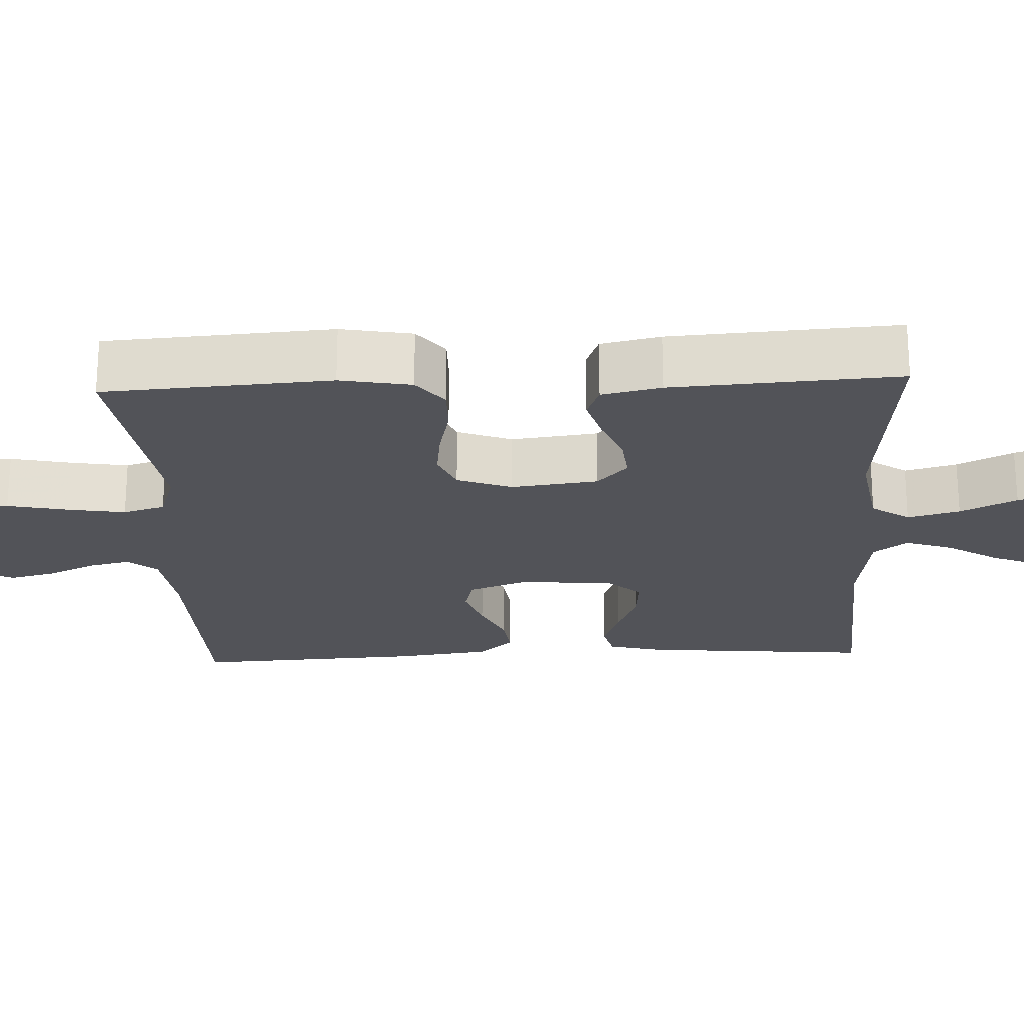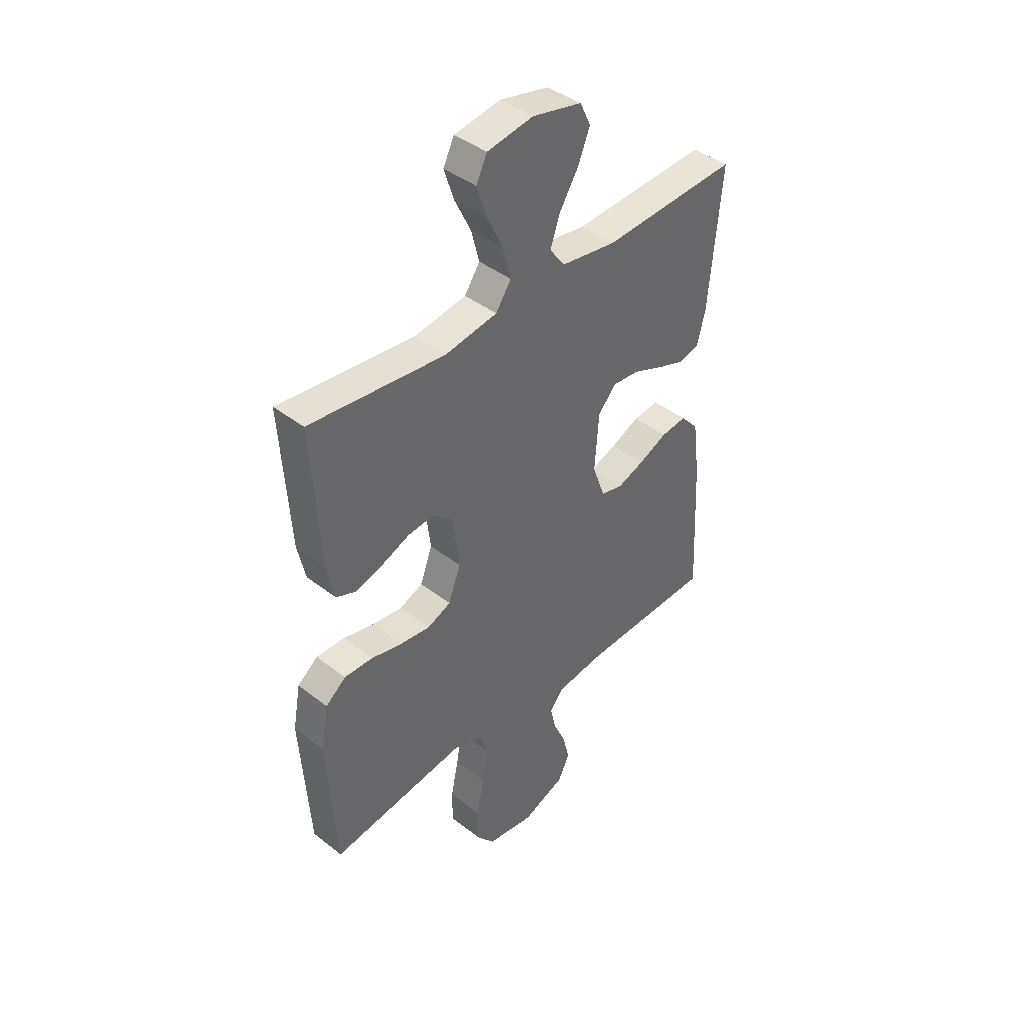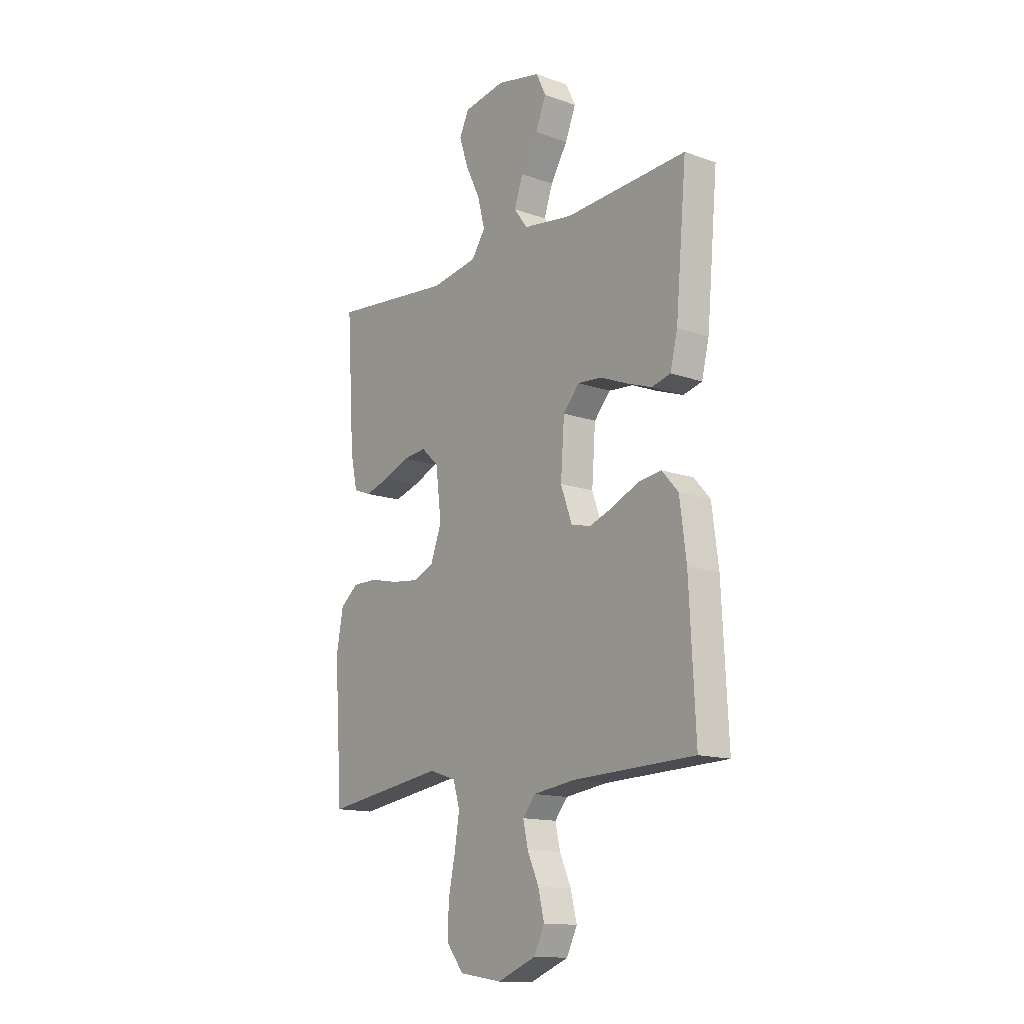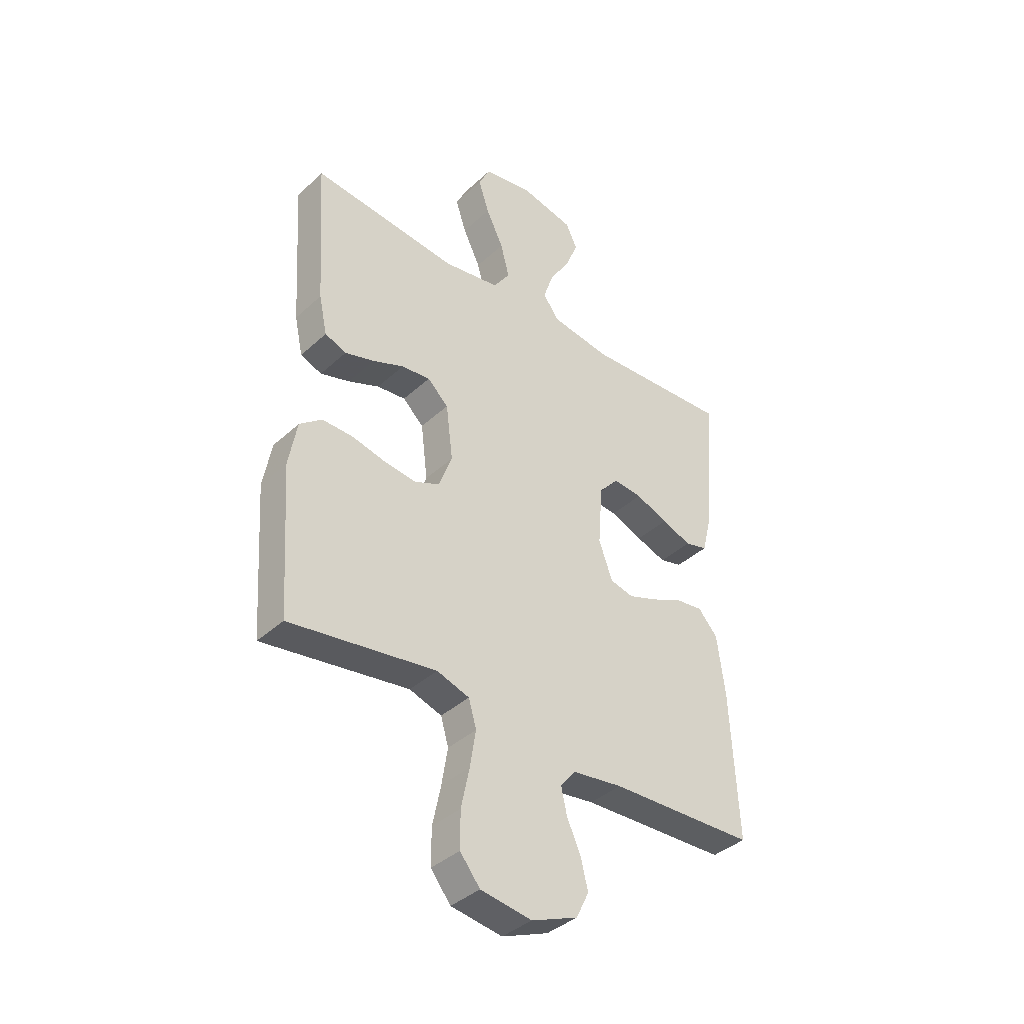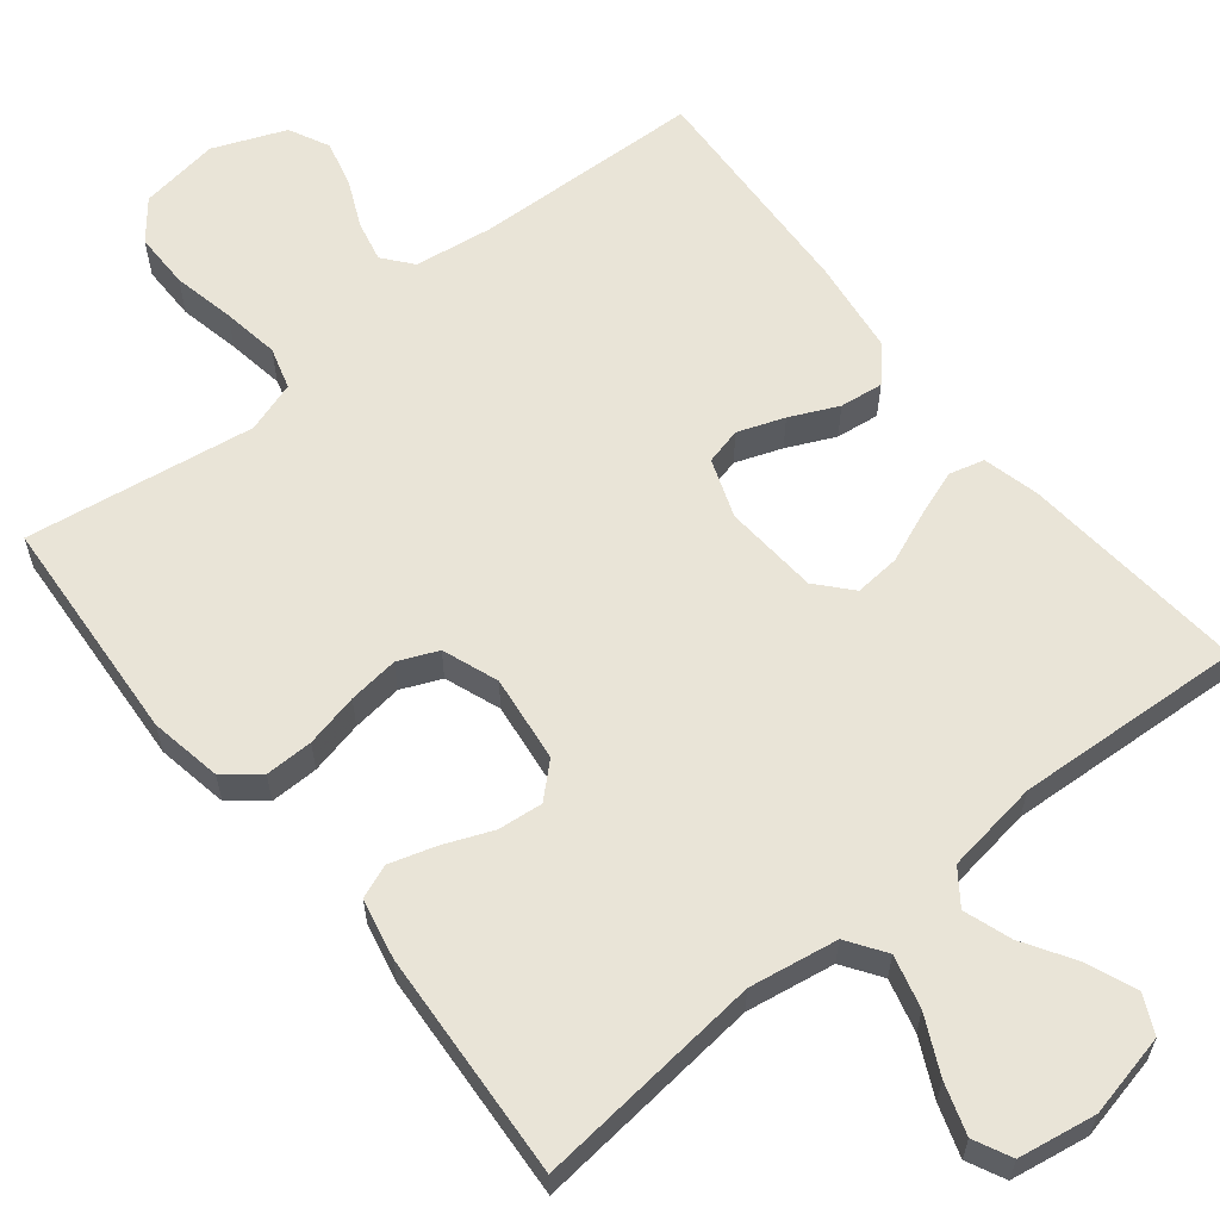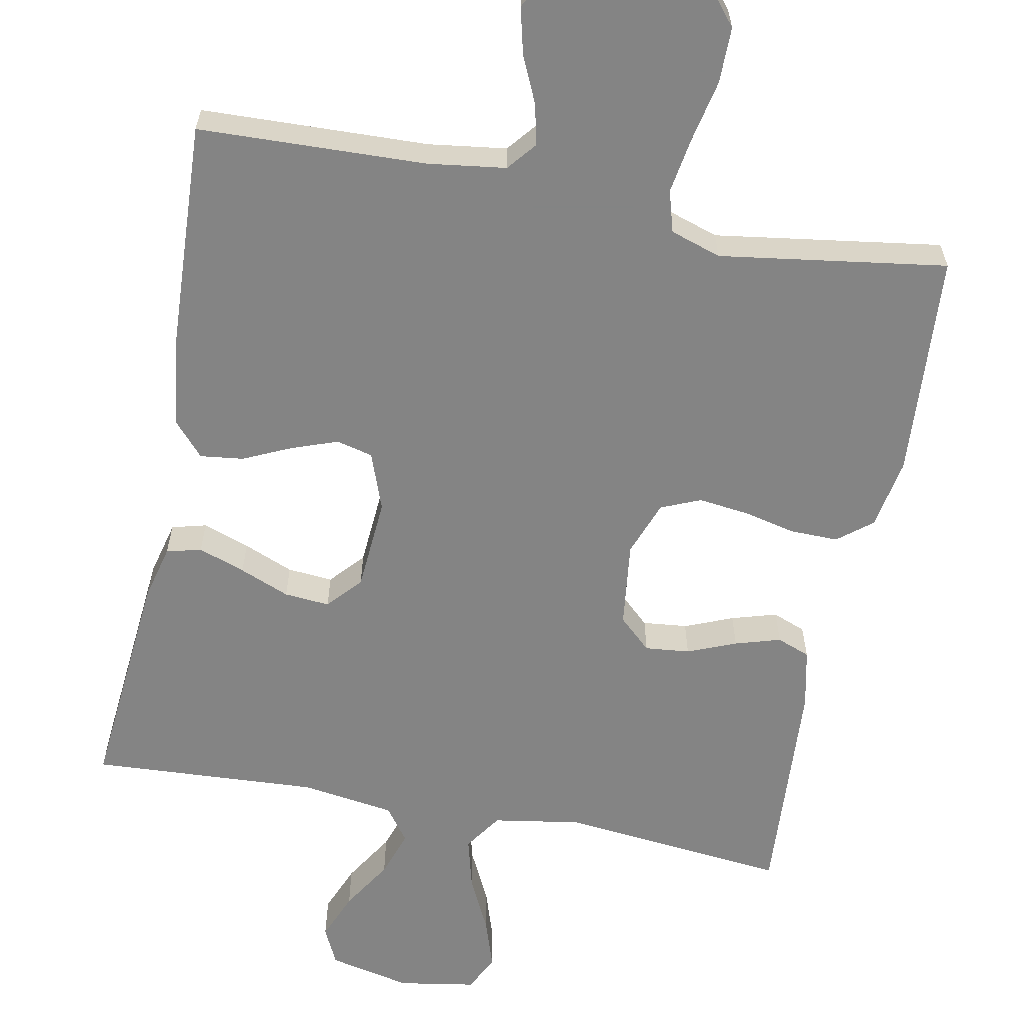
<metadata>
{"format":"obj","ext":"obj","renderer":"f3d","projection":"perspective","resolution":1024,"background":"white","views":[{"elev":-22.7,"azim":-87.4,"up":"+Y"},{"elev":41.6,"azim":-46.7,"up":"+Z"},{"elev":-14.1,"azim":52.1,"up":"+Z"},{"elev":-38.8,"azim":-41.2,"up":"+Z"},{"elev":61.0,"azim":-38.7,"up":"+Y"},{"elev":-61.3,"azim":169.0,"up":"+Y"}]}
</metadata>
<code>
v 0.5 0.07 -0.5
v 0.2 0.07 -0.51
v 0.097 0.07 -0.524
v 0.066 0.07 -0.562
v 0.078 0.07 -0.616
v 0.106 0.07 -0.678
v 0.121 0.07 -0.739
v 0.095 0.07 -0.792
v 0 0.07 -0.83
v -0.105 0.07 -0.814
v -0.146 0.07 -0.763
v -0.146 0.07 -0.689
v -0.129 0.07 -0.608
v -0.117 0.07 -0.533
v -0.133 0.07 -0.478
v -0.2 0.07 -0.456
v -0.5 0.07 -0.5
v -0.52 0.07 -0.2
v -0.503 0.07 -0.106
v -0.458 0.07 -0.07
v -0.395 0.07 -0.071
v -0.325 0.07 -0.087
v -0.259 0.07 -0.095
v -0.207 0.07 -0.073
v -0.18 0.07 0
v -0.194 0.07 0.114
v -0.237 0.07 0.154
v -0.296 0.07 0.148
v -0.36 0.07 0.122
v -0.42 0.07 0.104
v -0.464 0.07 0.121
v -0.481 0.07 0.2
v -0.5 0.07 0.5
v -0.2 0.07 0.469
v -0.084 0.07 0.488
v -0.05 0.07 0.538
v -0.068 0.07 0.607
v -0.104 0.07 0.681
v -0.126 0.07 0.748
v -0.102 0.07 0.797
v 0 0.07 0.814
v 0.109 0.07 0.79
v 0.133 0.07 0.74
v 0.107 0.07 0.676
v 0.065 0.07 0.608
v 0.044 0.07 0.546
v 0.077 0.07 0.501
v 0.2 0.07 0.483
v 0.5 0.07 0.5
v 0.473 0.07 0.2
v 0.455 0.07 0.127
v 0.409 0.07 0.115
v 0.347 0.07 0.137
v 0.281 0.07 0.164
v 0.221 0.07 0.169
v 0.181 0.07 0.124
v 0.172 0.07 0
v 0.2 0.07 -0.077
v 0.248 0.07 -0.089
v 0.309 0.07 -0.067
v 0.372 0.07 -0.038
v 0.429 0.07 -0.031
v 0.469 0.07 -0.076
v 0.485 0.07 -0.2
v 0.5 0 -0.5
v 0.2 0 -0.51
v 0.097 0 -0.524
v 0.066 0 -0.562
v 0.078 0 -0.616
v 0.106 0 -0.678
v 0.121 0 -0.739
v 0.095 0 -0.792
v 0 0 -0.83
v -0.105 0 -0.814
v -0.146 0 -0.763
v -0.146 0 -0.689
v -0.129 0 -0.608
v -0.117 0 -0.533
v -0.133 0 -0.478
v -0.2 0 -0.456
v -0.5 0 -0.5
v -0.52 0 -0.2
v -0.503 0 -0.106
v -0.458 0 -0.07
v -0.395 0 -0.071
v -0.325 0 -0.087
v -0.259 0 -0.095
v -0.207 0 -0.073
v -0.18 0 0
v -0.194 0 0.114
v -0.237 0 0.154
v -0.296 0 0.148
v -0.36 0 0.122
v -0.42 0 0.104
v -0.464 0 0.121
v -0.481 0 0.2
v -0.5 0 0.5
v -0.2 0 0.469
v -0.084 0 0.488
v -0.05 0 0.538
v -0.068 0 0.607
v -0.104 0 0.681
v -0.126 0 0.748
v -0.102 0 0.797
v 0 0 0.814
v 0.109 0 0.79
v 0.133 0 0.74
v 0.107 0 0.676
v 0.065 0 0.608
v 0.044 0 0.546
v 0.077 0 0.501
v 0.2 0 0.483
v 0.5 0 0.5
v 0.473 0 0.2
v 0.455 0 0.127
v 0.409 0 0.115
v 0.347 0 0.137
v 0.281 0 0.164
v 0.221 0 0.169
v 0.181 0 0.124
v 0.172 0 0
v 0.2 0 -0.077
v 0.248 0 -0.089
v 0.309 0 -0.067
v 0.372 0 -0.038
v 0.429 0 -0.031
v 0.469 0 -0.076
v 0.485 0 -0.2
f 64 1 2
f 63 64 2
f 62 63 2
f 61 62 2
f 60 61 2
f 59 60 2 3
f 58 59 3 4
f 57 58 4
f 56 57 4
f 52 53 54
f 51 52 54
f 50 51 54
f 49 50 54
f 48 49 54
f 47 48 54 55
f 46 47 55 56
f 43 44 45
f 42 43 45
f 41 42 45
f 40 41 45
f 39 40 45
f 38 39 45
f 37 38 45
f 36 37 45 46
f 46 56 4
f 36 46 4
f 35 36 4
f 32 33 34
f 31 32 34
f 30 31 34
f 29 30 34
f 28 29 34
f 27 28 34 35
f 20 21 22
f 19 20 22
f 18 19 22
f 17 18 22
f 16 17 22
f 15 16 22 23
f 11 12 13
f 10 11 13
f 9 10 13
f 8 9 13
f 7 8 13
f 6 7 13
f 5 6 13
f 4 5 13 14
f 35 4 14 15
f 26 27 35
f 25 26 35
f 15 23 24
f 15 24 25
f 15 25 35
f 66 65 128
f 66 128 127
f 66 127 126
f 66 126 125
f 66 125 124
f 67 66 124 123
f 68 67 123 122
f 68 122 121
f 68 121 120
f 118 117 116
f 118 116 115
f 118 115 114
f 118 114 113
f 118 113 112
f 119 118 112 111
f 120 119 111 110
f 109 108 107
f 109 107 106
f 109 106 105
f 109 105 104
f 109 104 103
f 109 103 102
f 109 102 101
f 110 109 101 100
f 68 120 110
f 68 110 100
f 68 100 99
f 98 97 96
f 98 96 95
f 98 95 94
f 98 94 93
f 98 93 92
f 99 98 92 91
f 86 85 84
f 86 84 83
f 86 83 82
f 86 82 81
f 86 81 80
f 87 86 80 79
f 77 76 75
f 77 75 74
f 77 74 73
f 77 73 72
f 77 72 71
f 77 71 70
f 77 70 69
f 78 77 69 68
f 79 78 68 99
f 99 91 90
f 99 90 89
f 88 87 79
f 89 88 79
f 99 89 79
f 1 65 66 2
f 2 66 67 3
f 3 67 68 4
f 4 68 69 5
f 5 69 70 6
f 6 70 71 7
f 7 71 72 8
f 8 72 73 9
f 9 73 74 10
f 10 74 75 11
f 11 75 76 12
f 12 76 77 13
f 13 77 78 14
f 14 78 79 15
f 15 79 80 16
f 16 80 81 17
f 17 81 82 18
f 18 82 83 19
f 19 83 84 20
f 20 84 85 21
f 21 85 86 22
f 22 86 87 23
f 23 87 88 24
f 24 88 89 25
f 25 89 90 26
f 26 90 91 27
f 27 91 92 28
f 28 92 93 29
f 29 93 94 30
f 30 94 95 31
f 31 95 96 32
f 32 96 97 33
f 33 97 98 34
f 34 98 99 35
f 35 99 100 36
f 36 100 101 37
f 37 101 102 38
f 38 102 103 39
f 39 103 104 40
f 40 104 105 41
f 41 105 106 42
f 42 106 107 43
f 43 107 108 44
f 44 108 109 45
f 45 109 110 46
f 46 110 111 47
f 47 111 112 48
f 48 112 113 49
f 49 113 114 50
f 50 114 115 51
f 51 115 116 52
f 52 116 117 53
f 53 117 118 54
f 54 118 119 55
f 55 119 120 56
f 56 120 121 57
f 57 121 122 58
f 58 122 123 59
f 59 123 124 60
f 60 124 125 61
f 61 125 126 62
f 62 126 127 63
f 63 127 128 64
f 64 128 65 1

</code>
